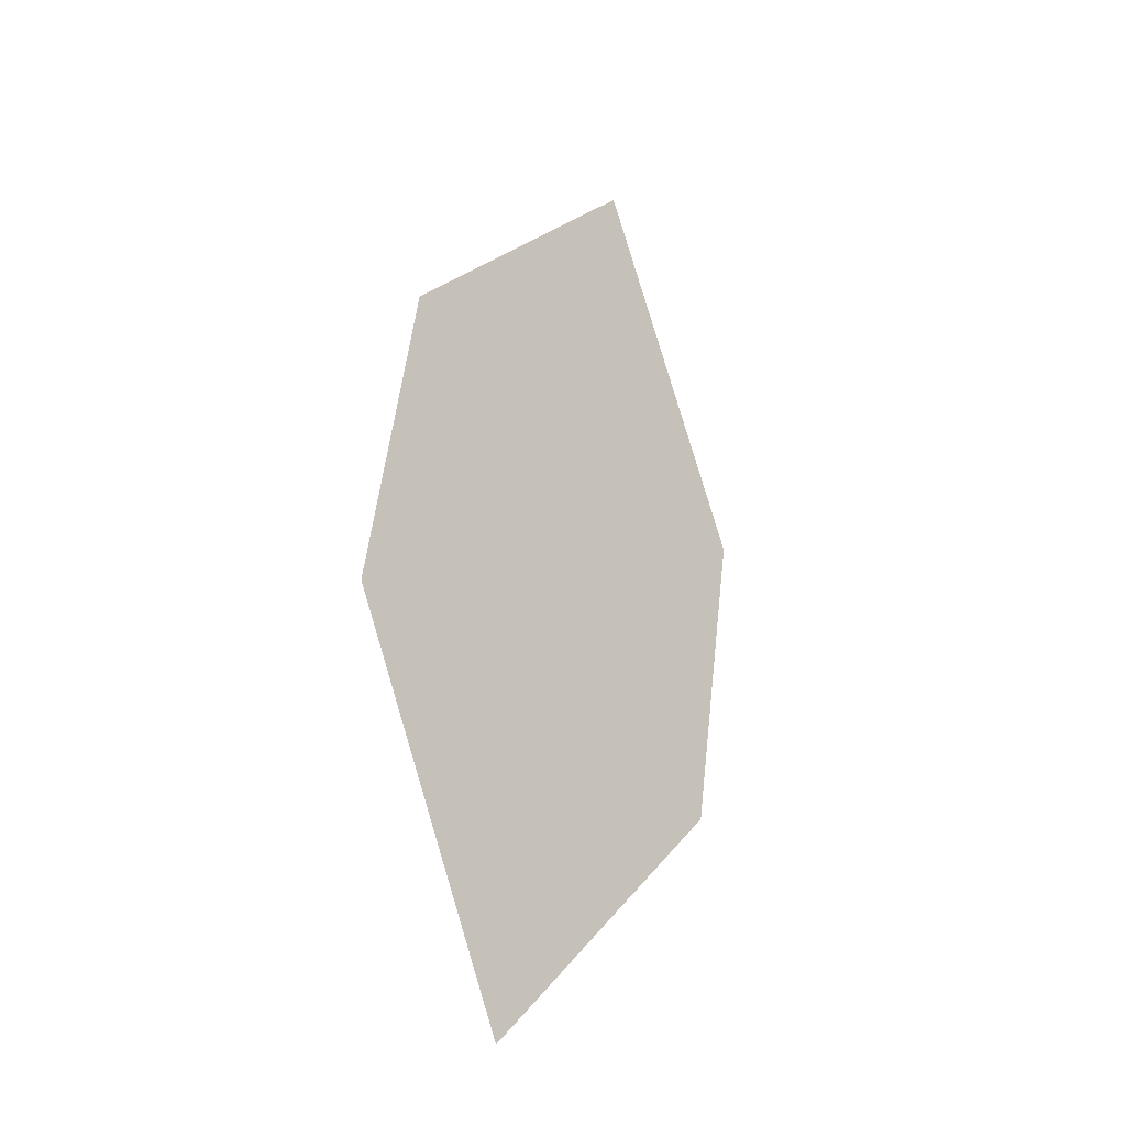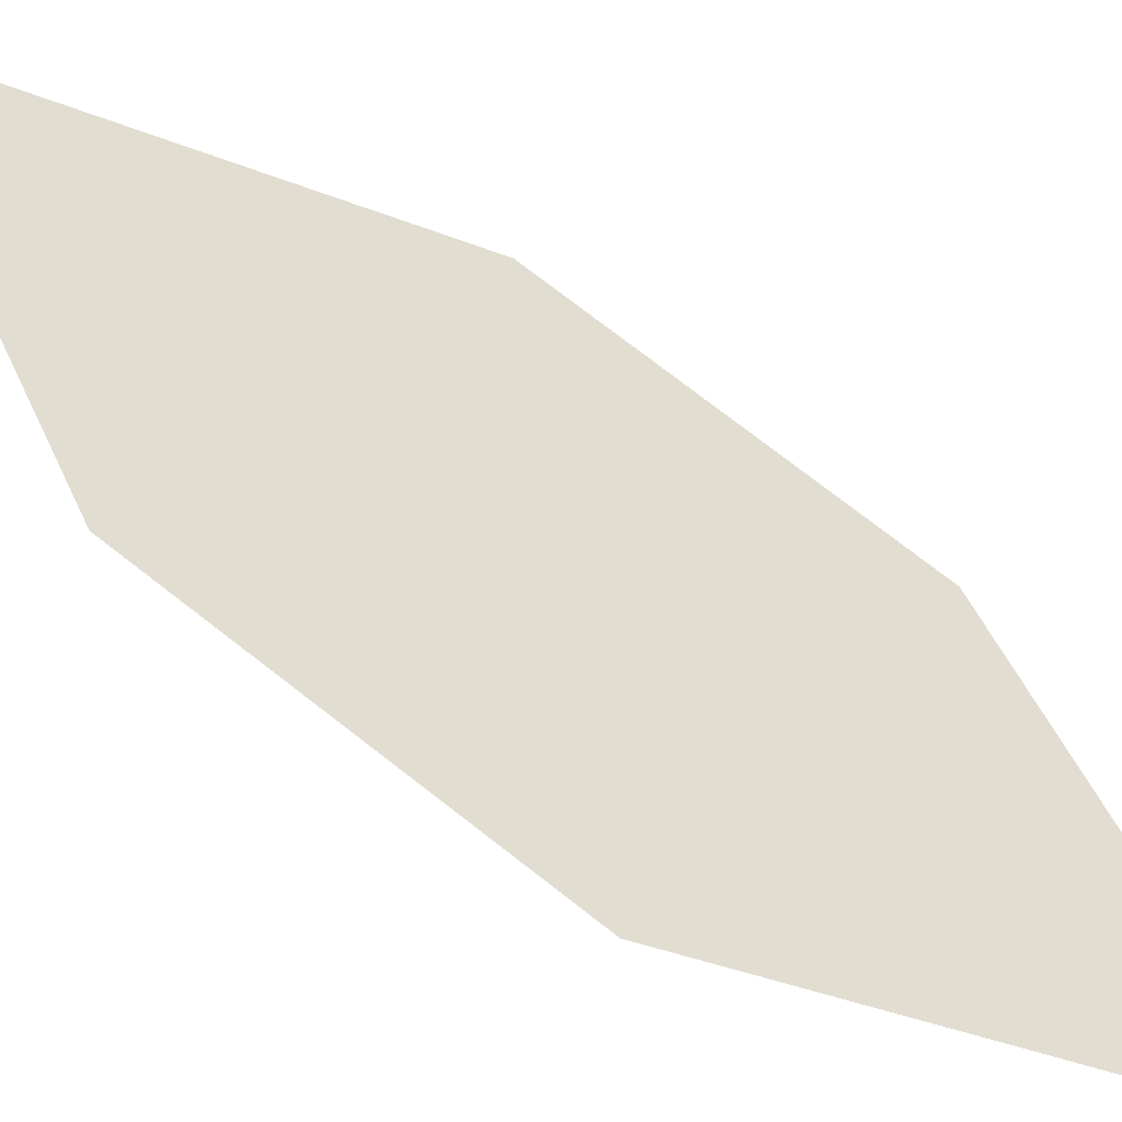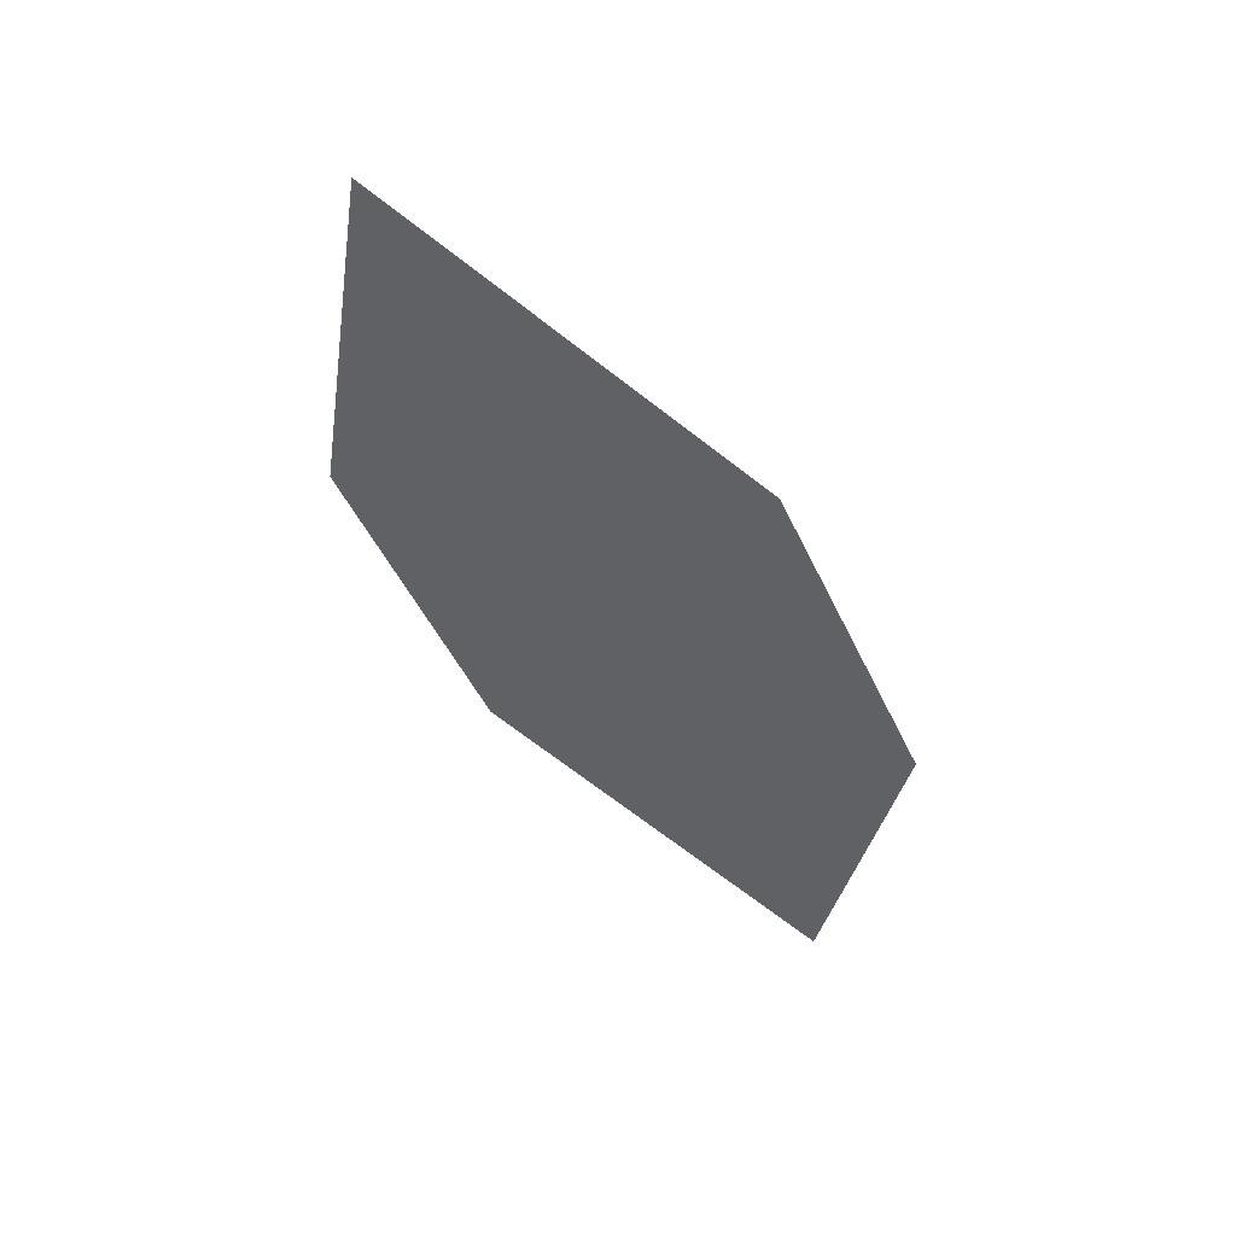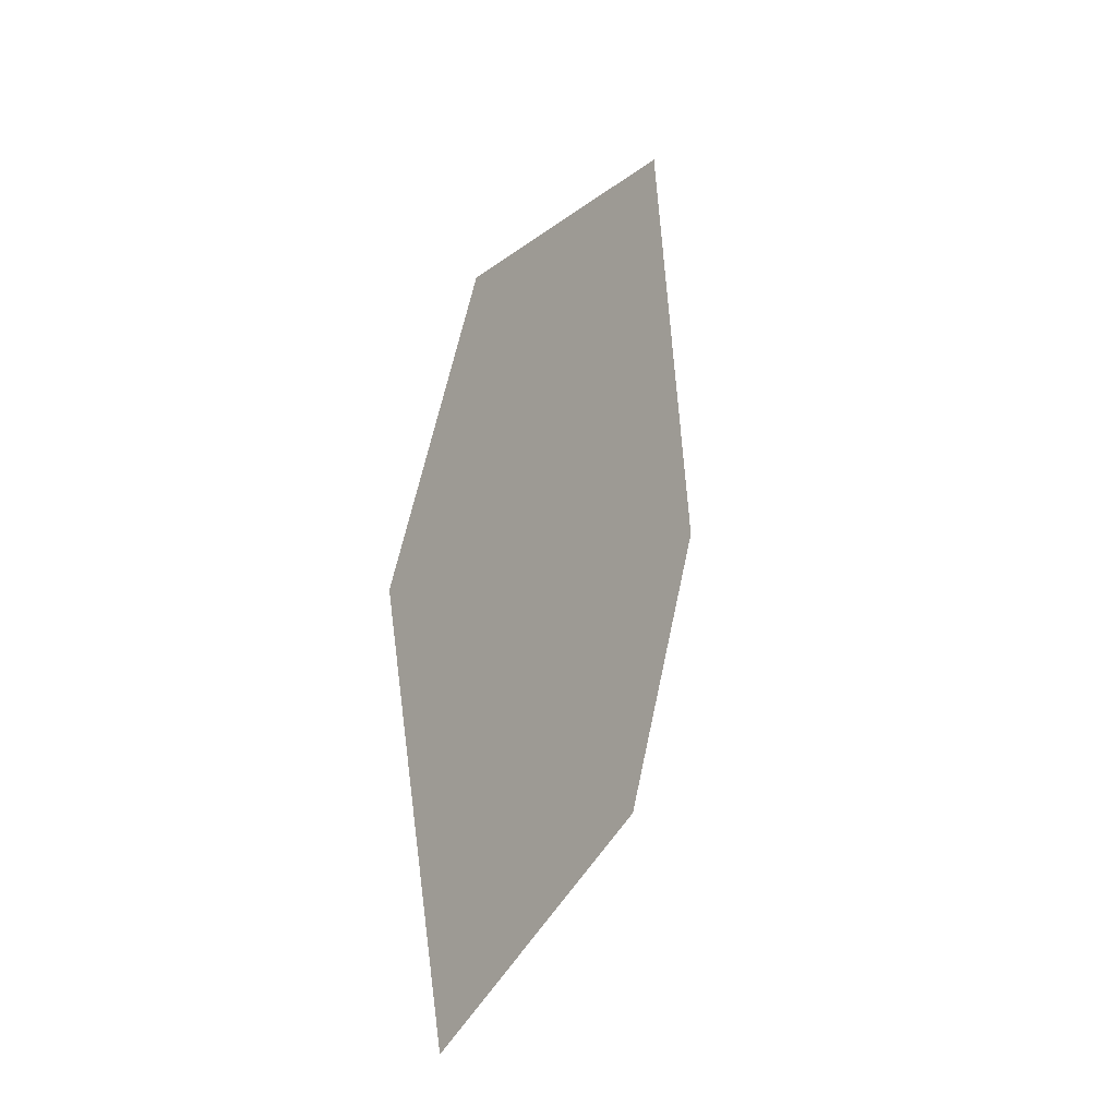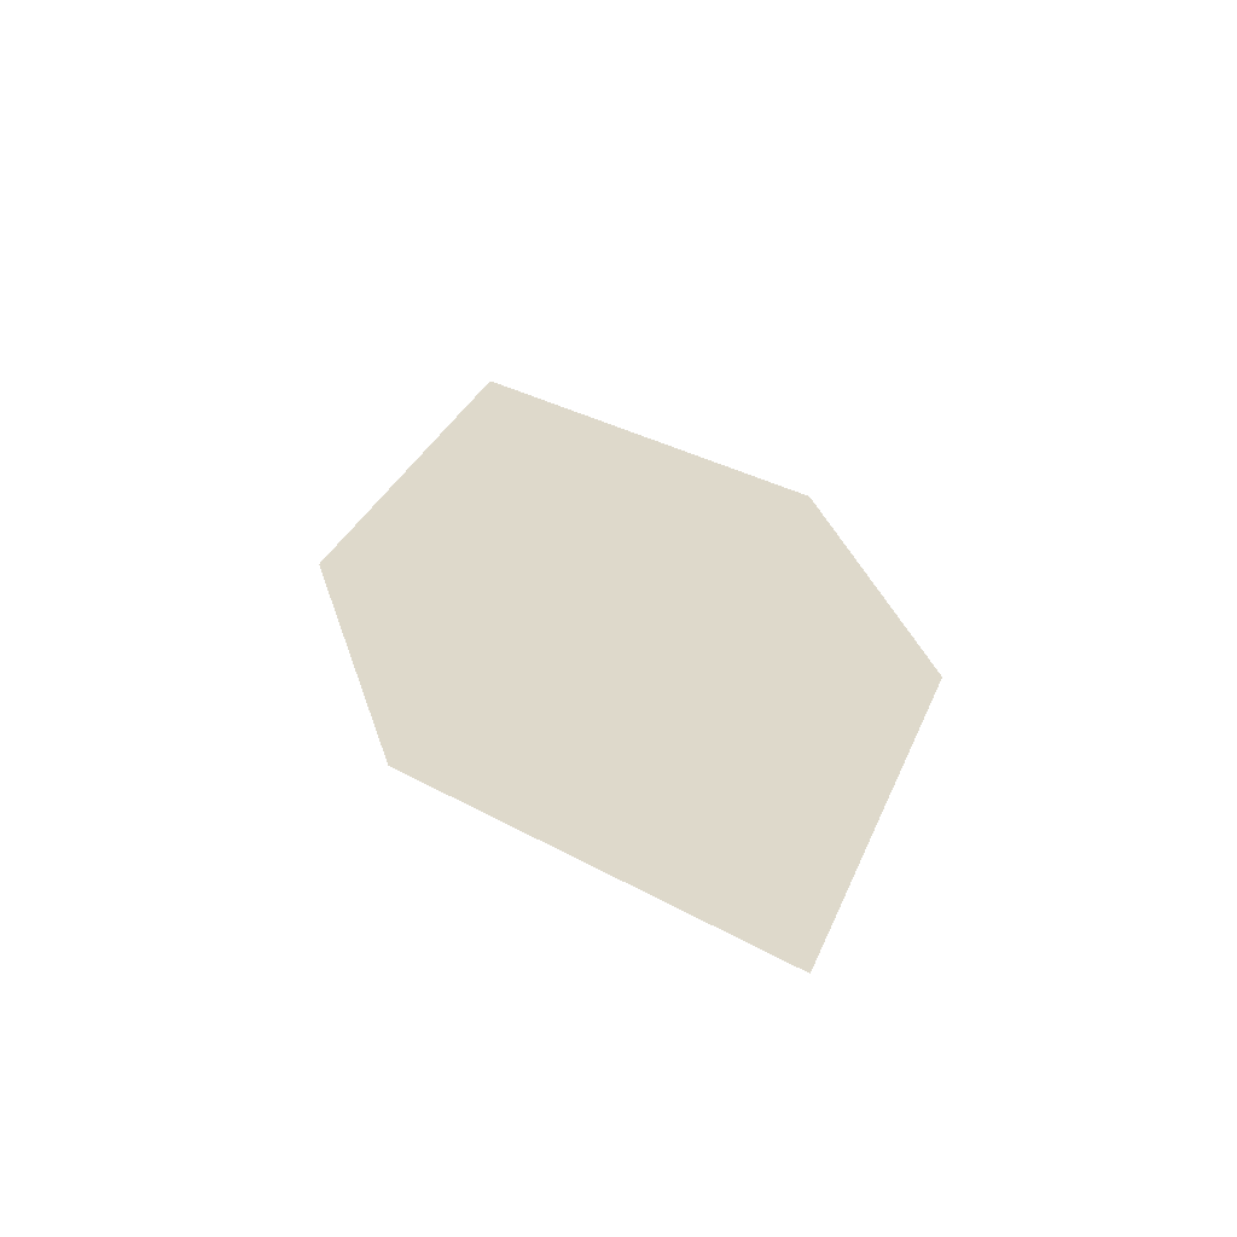
<metadata>
{"format":"obj","ext":"obj","renderer":"f3d","projection":"perspective","resolution":1024,"background":"white","views":[{"elev":-60.8,"azim":-99.0,"up":"+Y"},{"elev":79.2,"azim":153.6,"up":"+Z"},{"elev":32.6,"azim":-17.7,"up":"+Y"},{"elev":-50.4,"azim":-112.5,"up":"+Y"},{"elev":-79.1,"azim":-45.5,"up":"+Y"}]}
</metadata>
<code>
o leaves.203
v -0.2145 0.2319 1.303
v -0.2145 0.278 1.328
v -0.2702 0.3468 1.309
v -0.2517 0.2623 1.282
v -0.2702 0.3006 1.284
v -0.233 0.3163 1.33
f 1 2 6 3
f 1 3 5 4

</code>
